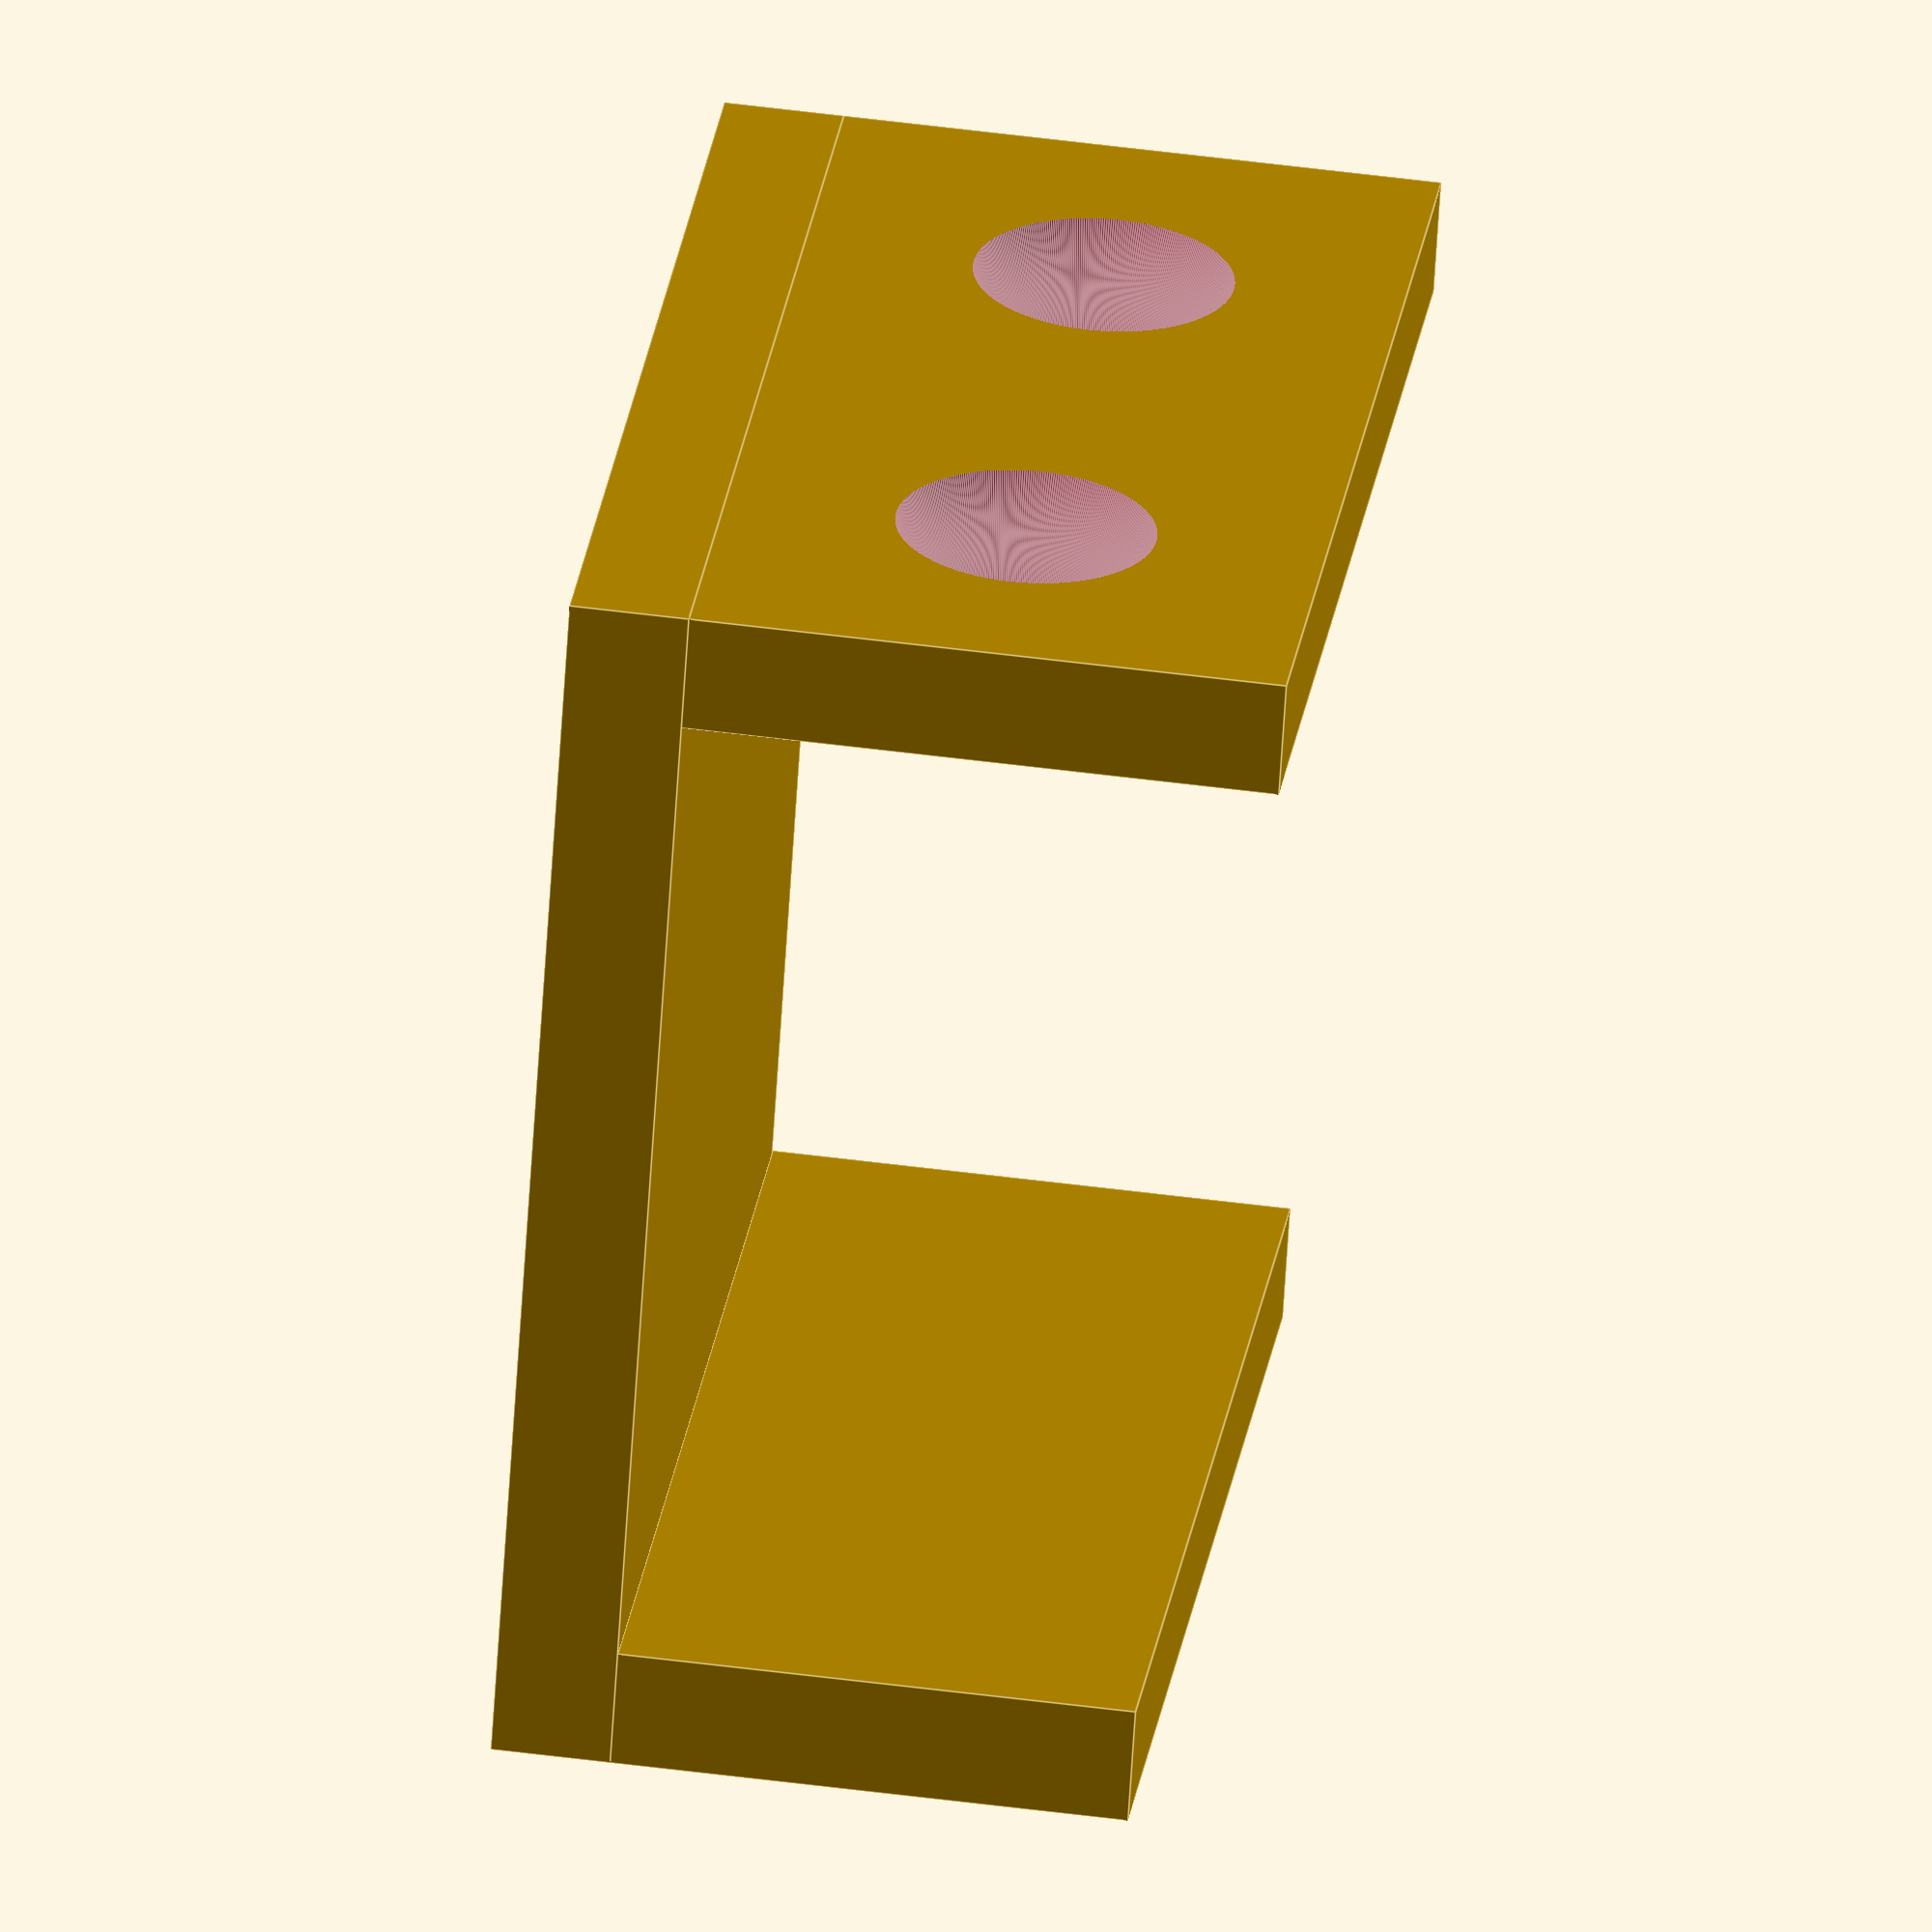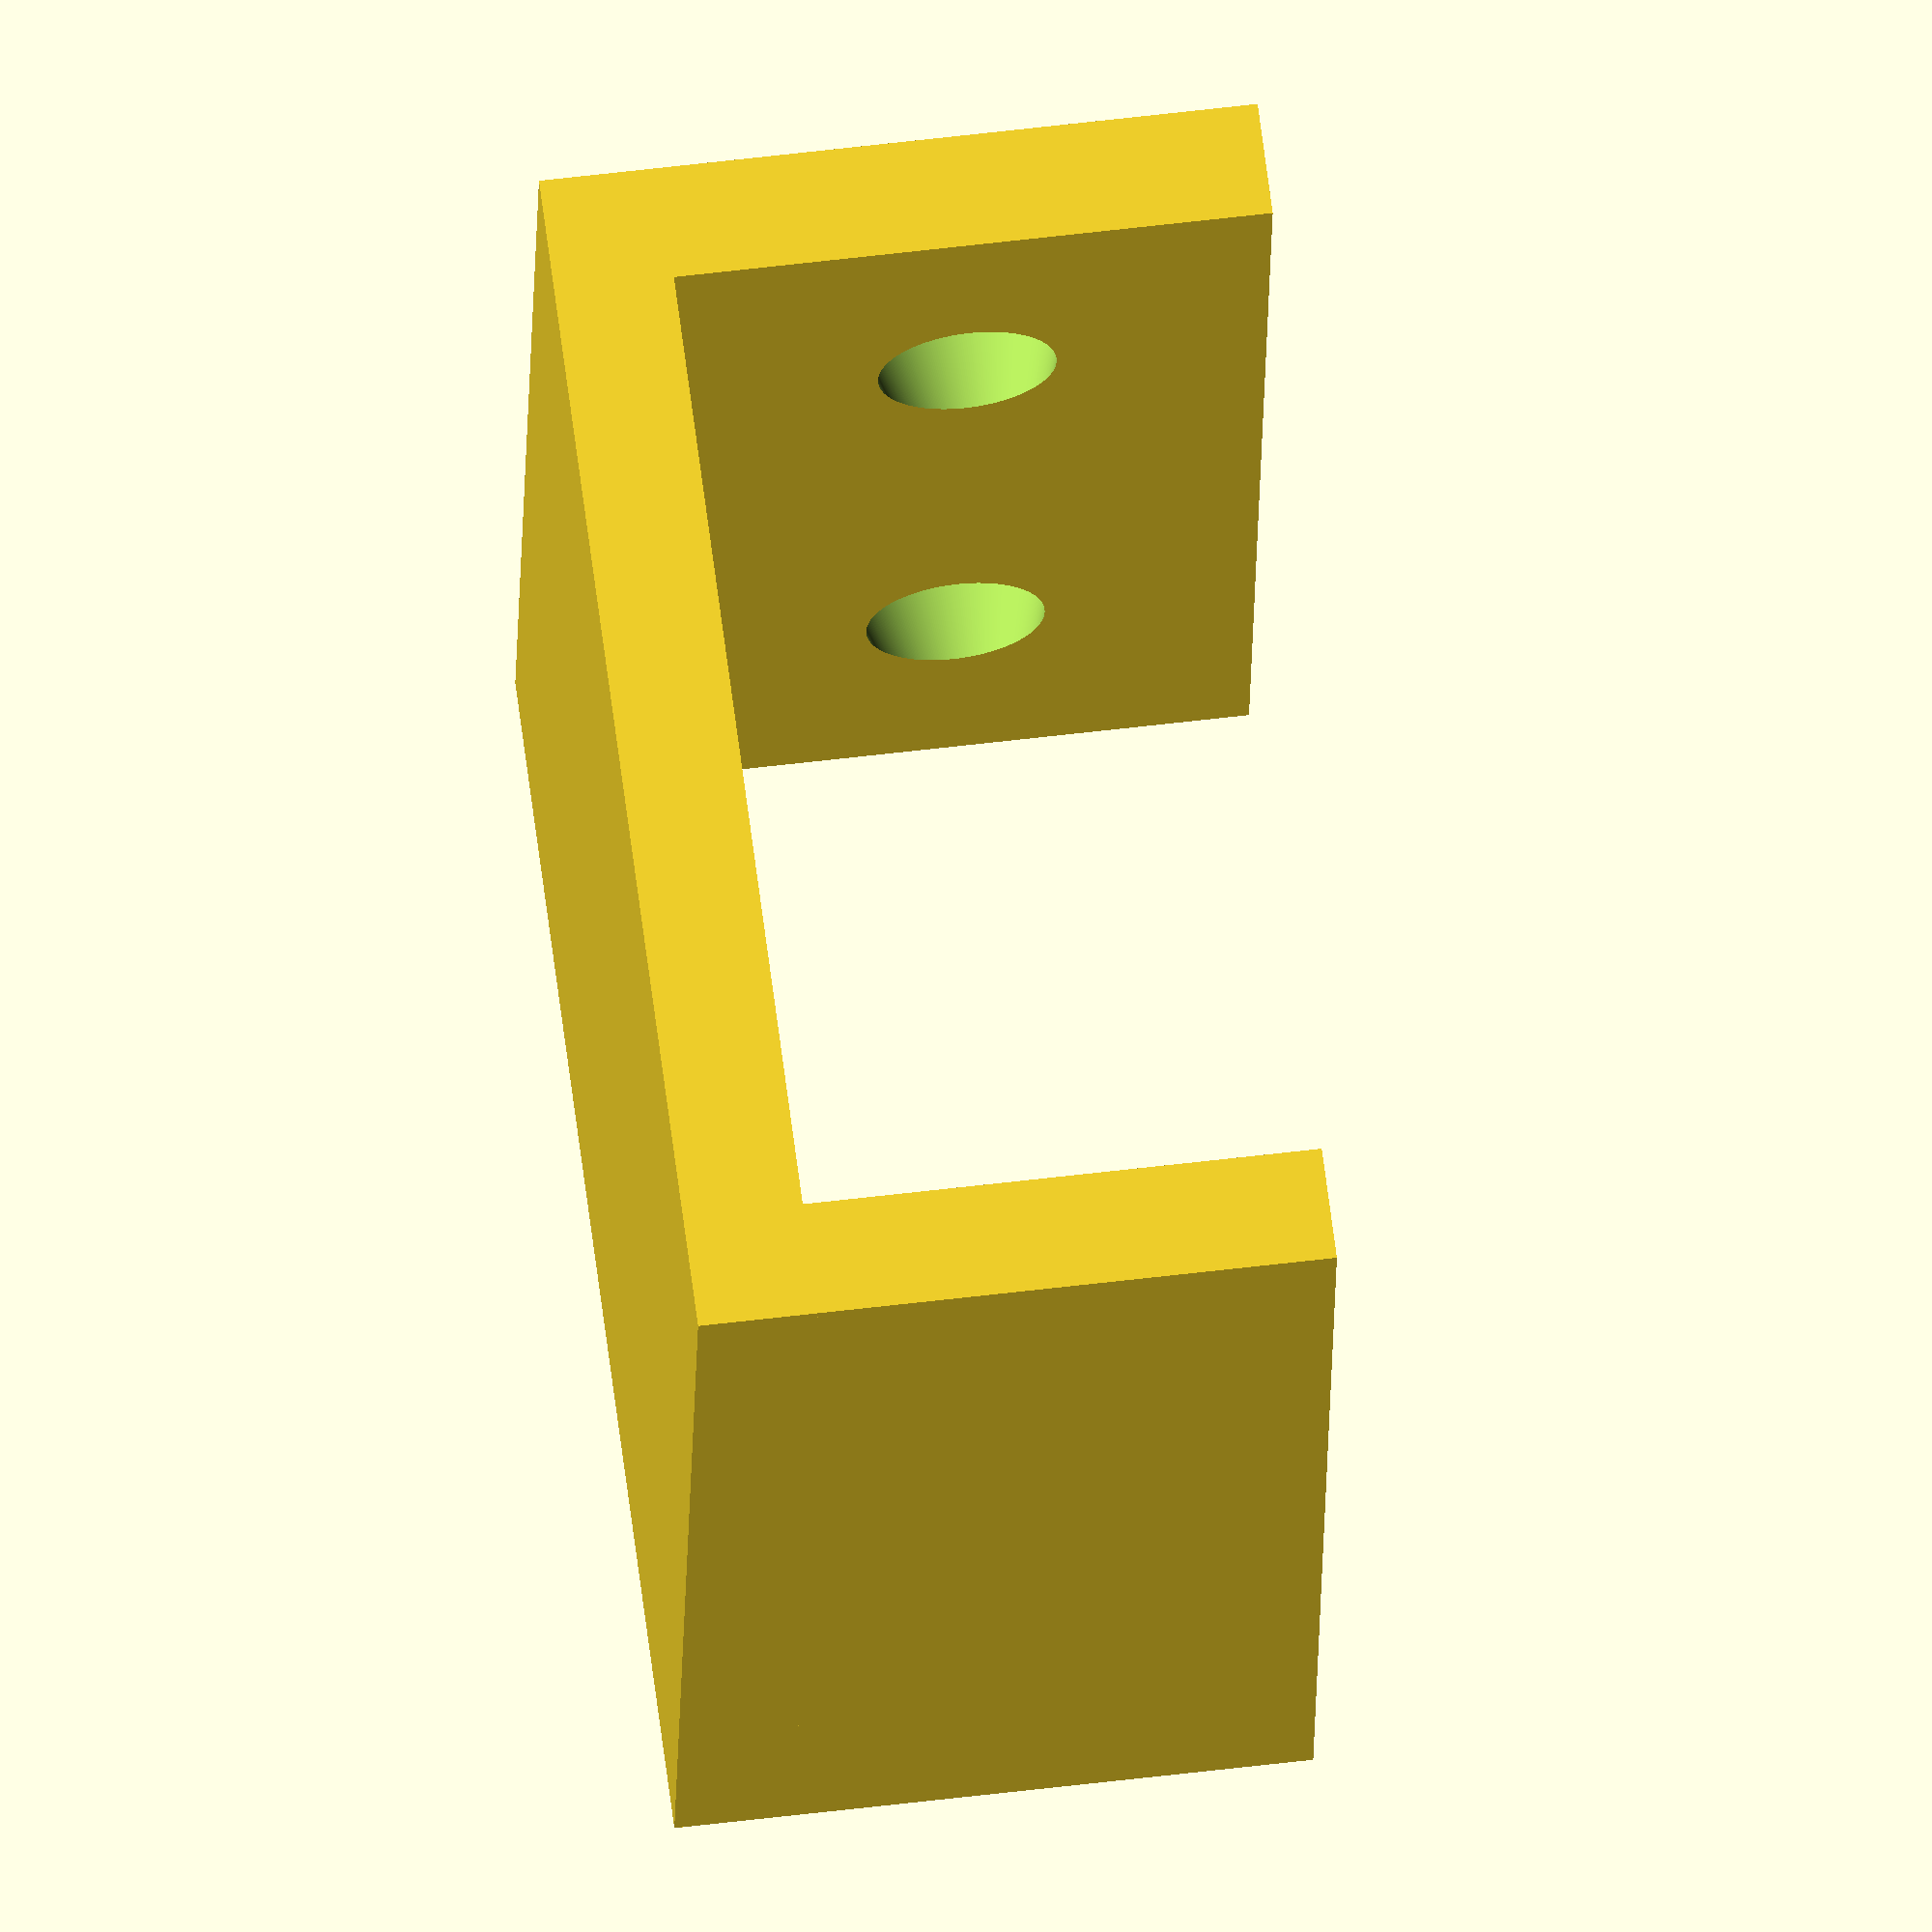
<openscad>
sides = 360;
hole_size = 4.4;
head_size = 6.6;

//
//  No need to rotate it in the slicer if we do it here.
//  Slic3r PE on a Prusa i3 Mk3 prints this without any
//  supports or brim.
//

rotate ([0, 270, 0])  {
  difference () {
    union () {
      translate ([0, 0, 0])  // top
        cube ([3, 31.5, 30]);

      translate ([3, 0, 0])  // front leg
        cube ([15, 3, 30]);

      translate ([3, 28.5, 0])  // middle leg
        cube ([13, 3, 30]);
    }

    translate ([(30 / 2) - 4.5, -0.1, 13 + 3 + 6.5]) // left top hole
      rotate ([270, 0, 0])
        cylinder (d1=head_size, d2=hole_size, h=3.2, $fn = sides);

    translate ([(30 / 2) - 4.5, -0.1, 7.5]) // right top hole
      rotate ([270, 0, 0])
        cylinder (d1=head_size, d2=hole_size, h=3.2, $fn = sides);
  }
}

</openscad>
<views>
elev=309.1 azim=205.8 roll=278.2 proj=o view=edges
elev=303.4 azim=261.1 roll=262.7 proj=o view=wireframe
</views>
